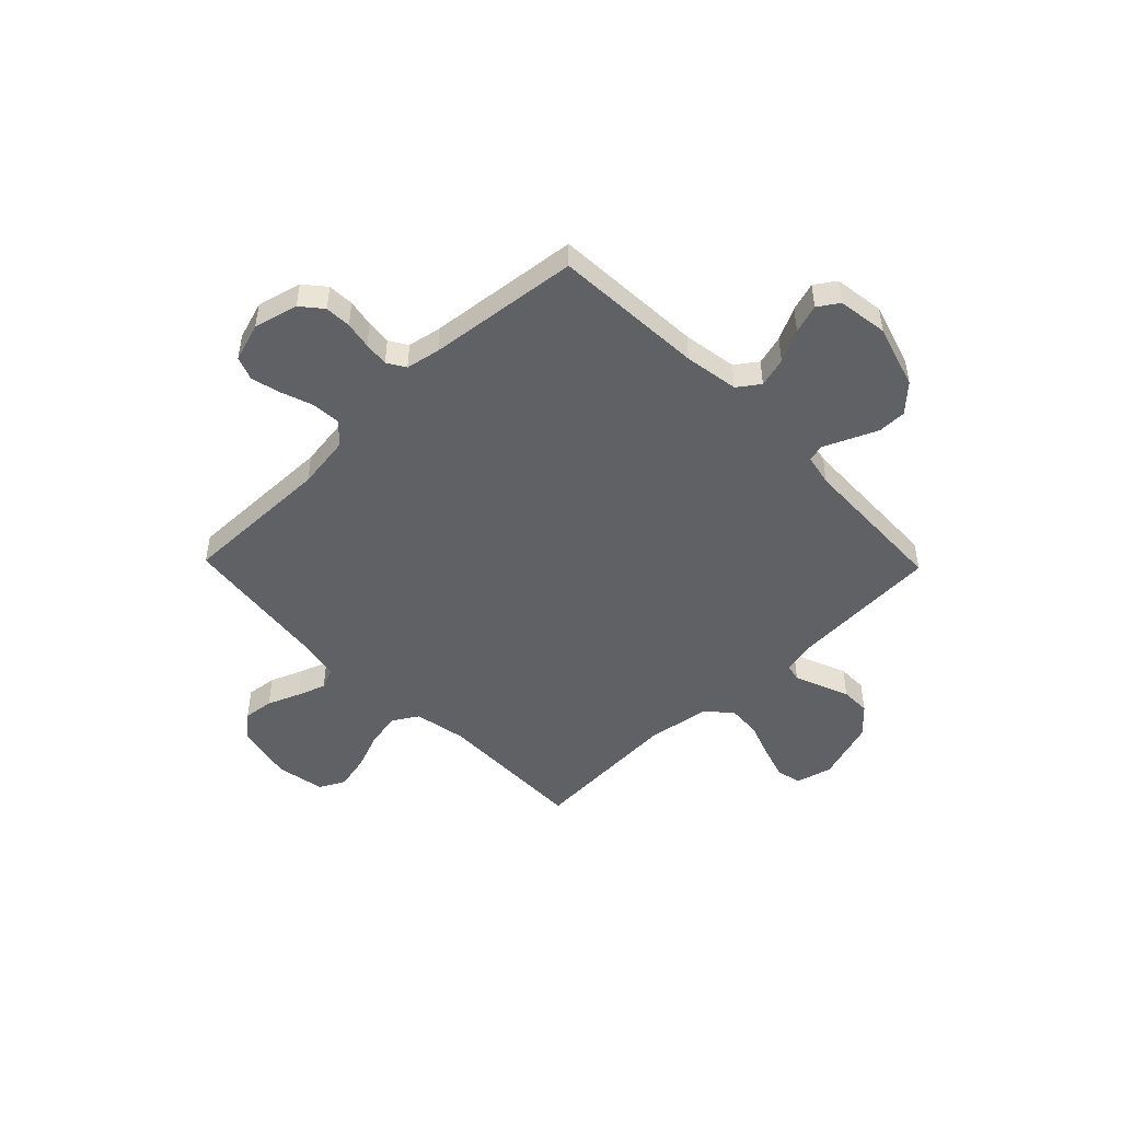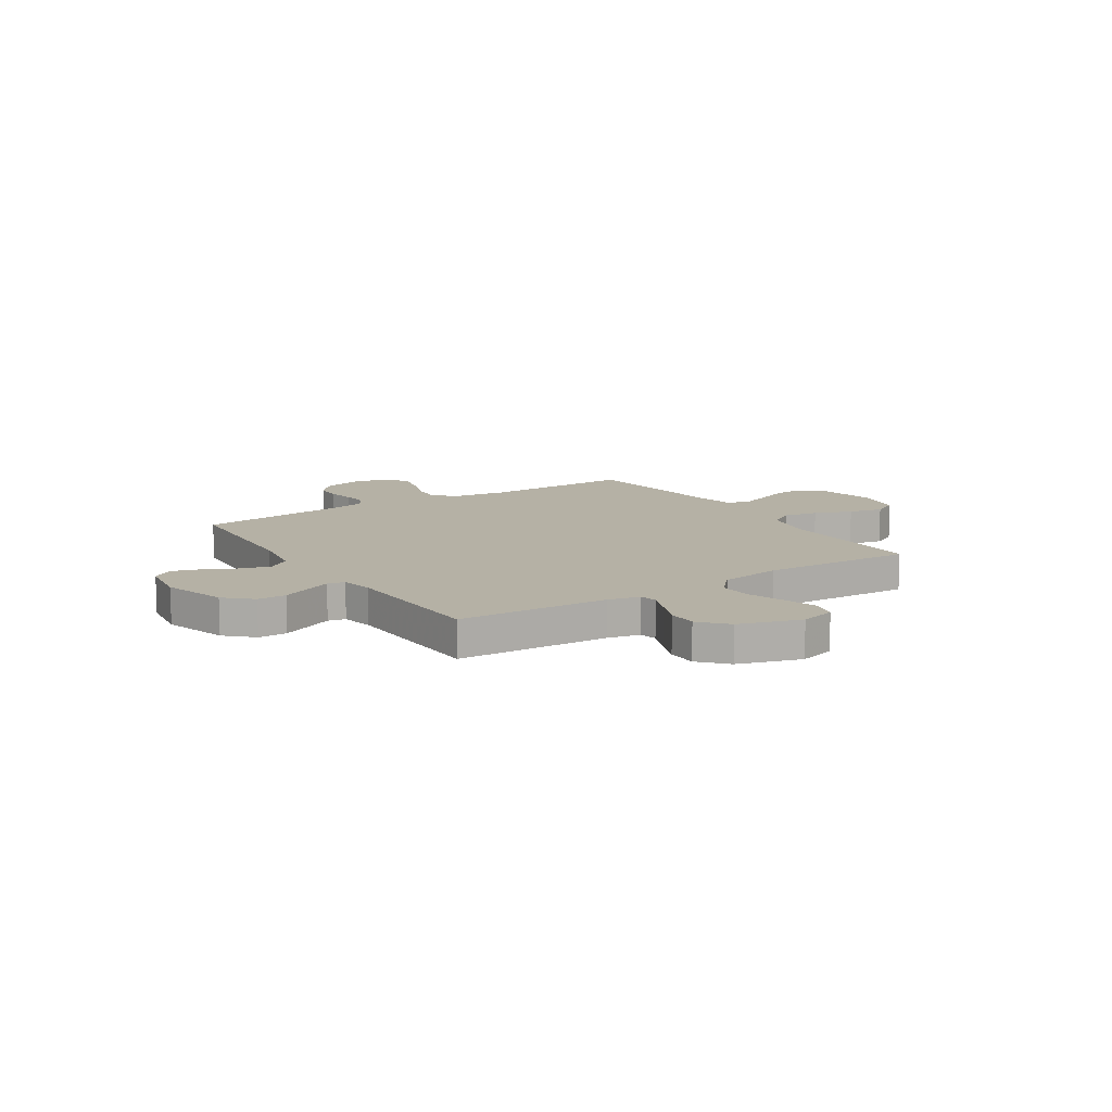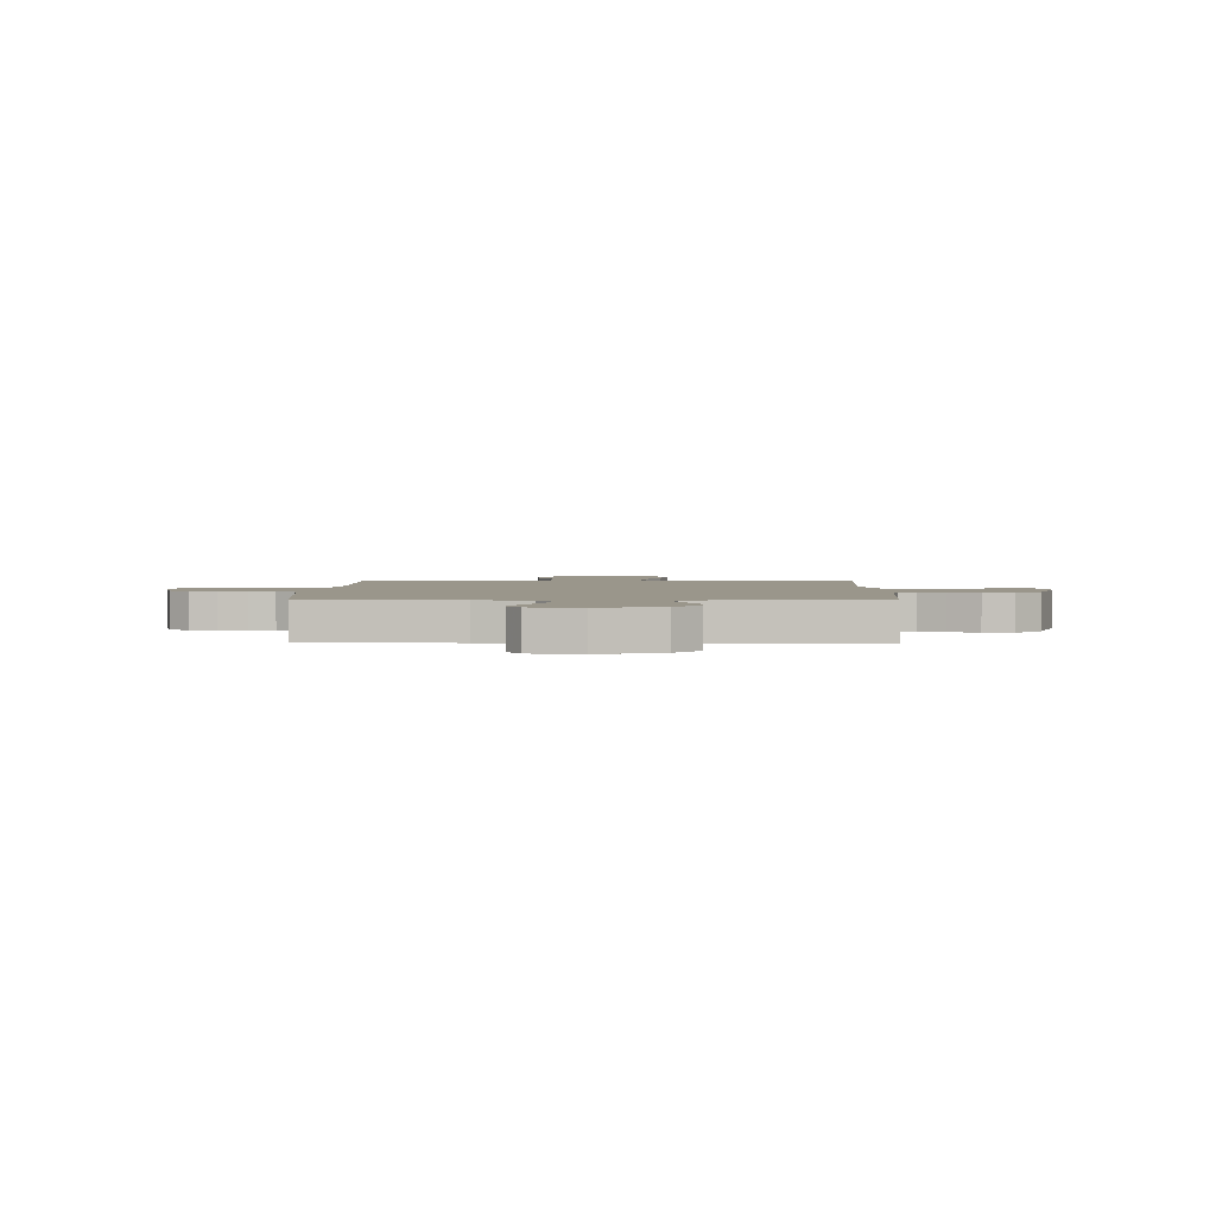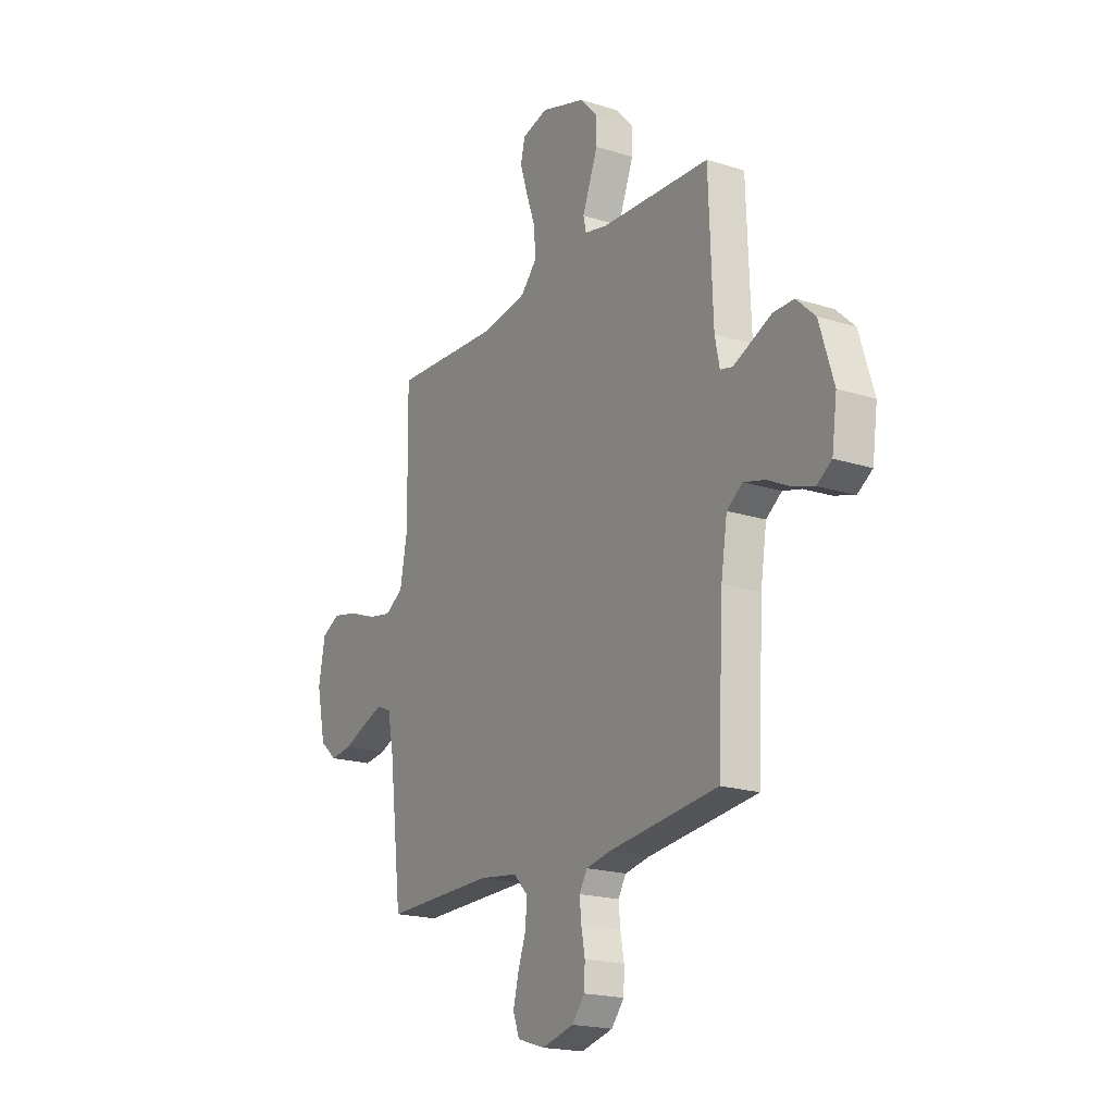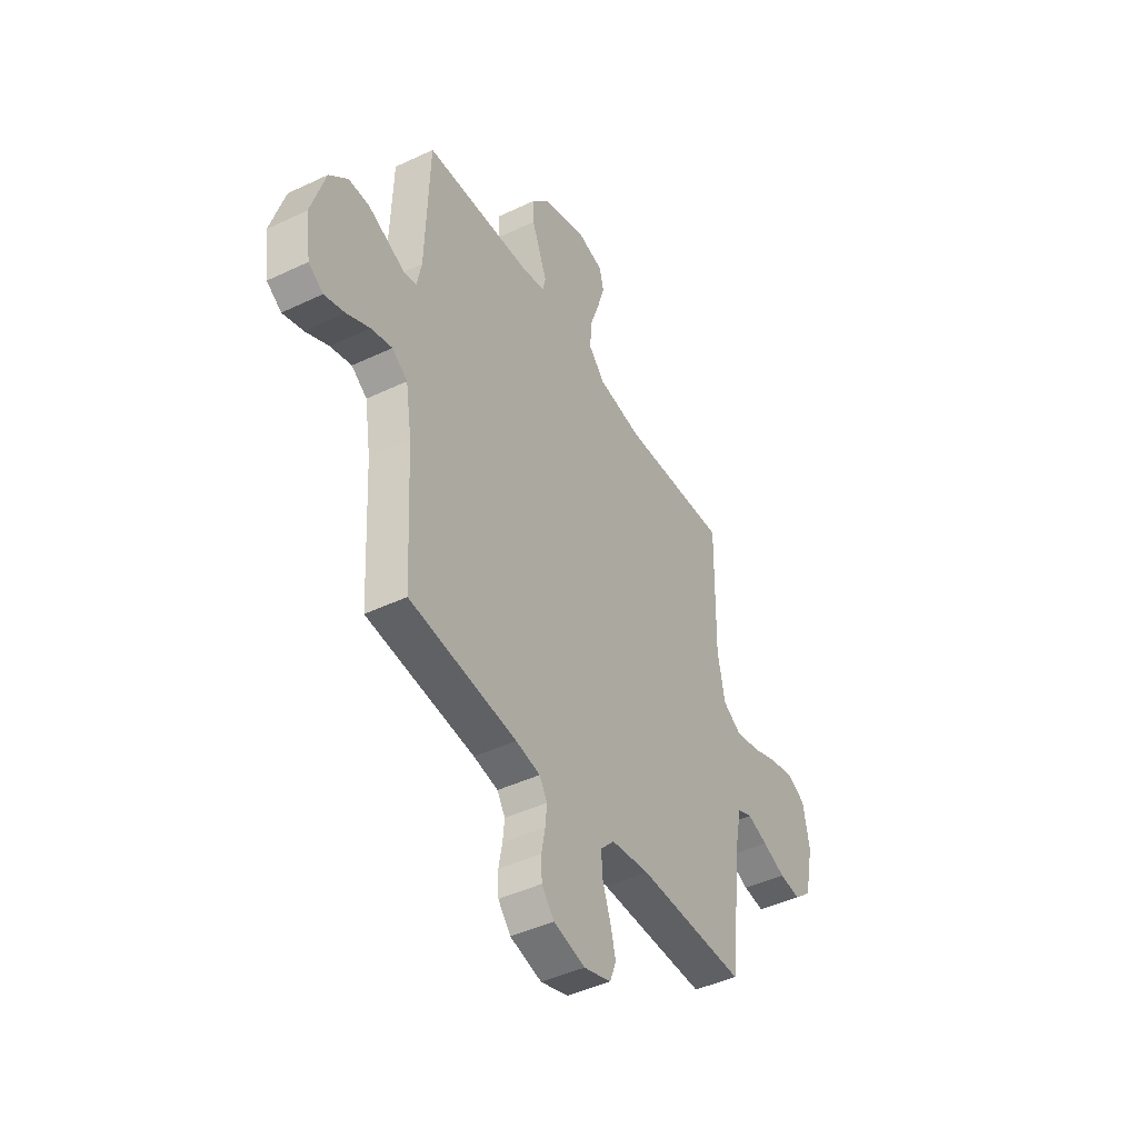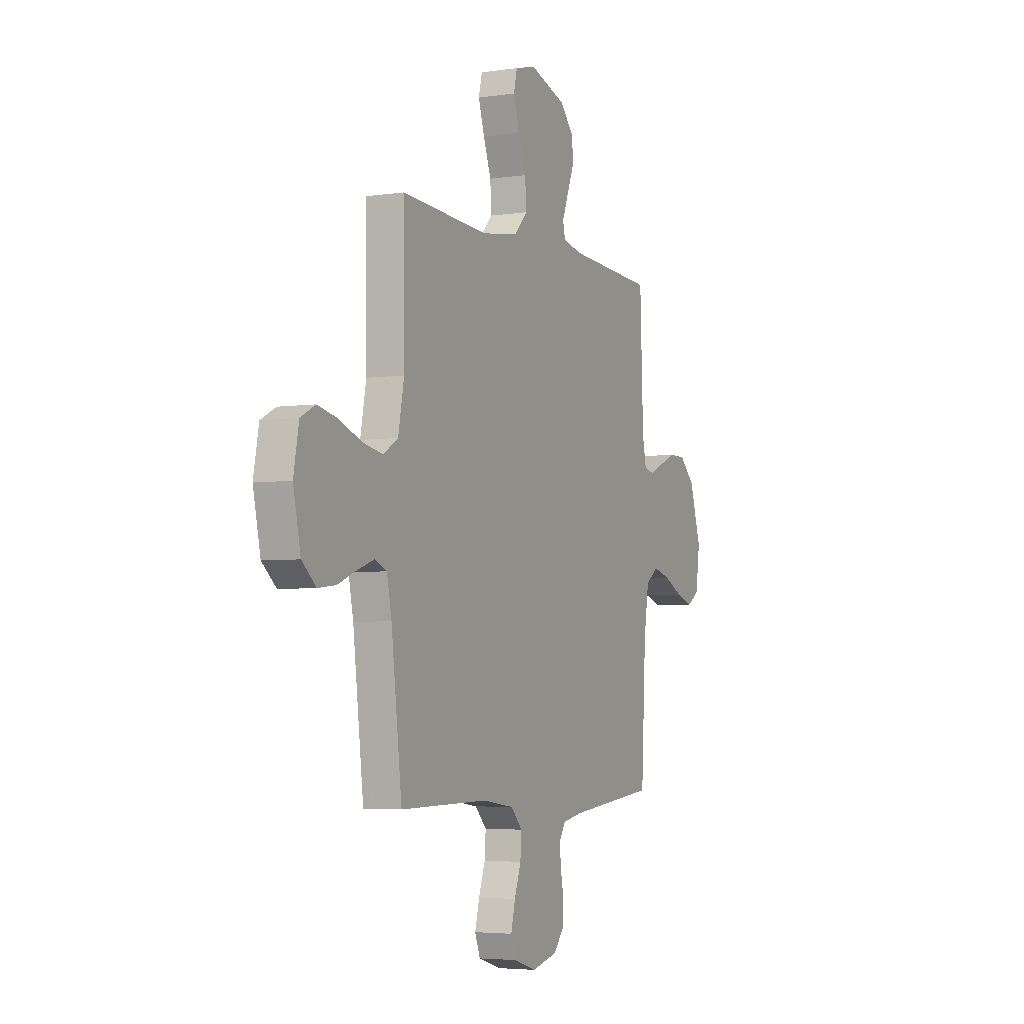
<metadata>
{"format":"obj","ext":"obj","renderer":"f3d","projection":"perspective","resolution":1024,"background":"white","views":[{"elev":-48.6,"azim":-135.8,"up":"+Y"},{"elev":11.9,"azim":-32.9,"up":"+Y"},{"elev":2.4,"azim":-88.7,"up":"+Y"},{"elev":-19.6,"azim":-120.4,"up":"+Z"},{"elev":-44.3,"azim":-61.0,"up":"+Z"},{"elev":-4.4,"azim":115.6,"up":"+Z"}]}
</metadata>
<code>
v 0.5 0.07 0.5
v 0.496 0.07 0.2
v 0.516 0.07 0.096
v 0.566 0.07 0.065
v 0.635 0.07 0.078
v 0.71 0.07 0.107
v 0.779 0.07 0.122
v 0.829 0.07 0.096
v 0.847 0.07 0
v 0.822 0.07 -0.116
v 0.774 0.07 -0.157
v 0.714 0.07 -0.15
v 0.65 0.07 -0.124
v 0.593 0.07 -0.104
v 0.552 0.07 -0.121
v 0.536 0.07 -0.2
v 0.5 0.07 -0.5
v 0.2 0.07 -0.496
v 0.092 0.07 -0.511
v 0.053 0.07 -0.552
v 0.057 0.07 -0.608
v 0.079 0.07 -0.671
v 0.094 0.07 -0.73
v 0.076 0.07 -0.777
v 0 0.07 -0.801
v -0.088 0.07 -0.779
v -0.123 0.07 -0.737
v -0.125 0.07 -0.685
v -0.115 0.07 -0.631
v -0.11 0.07 -0.582
v -0.132 0.07 -0.546
v -0.2 0.07 -0.533
v -0.5 0.07 -0.5
v -0.516 0.07 -0.2
v -0.533 0.07 -0.092
v -0.576 0.07 -0.061
v -0.635 0.07 -0.077
v -0.699 0.07 -0.109
v -0.756 0.07 -0.127
v -0.797 0.07 -0.1
v -0.811 0.07 0
v -0.772 0.07 0.126
v -0.72 0.07 0.175
v -0.663 0.07 0.175
v -0.606 0.07 0.15
v -0.558 0.07 0.129
v -0.524 0.07 0.137
v -0.511 0.07 0.2
v -0.5 0.07 0.5
v -0.2 0.07 0.516
v -0.137 0.07 0.53
v -0.129 0.07 0.565
v -0.149 0.07 0.616
v -0.172 0.07 0.674
v -0.172 0.07 0.733
v -0.123 0.07 0.786
v 0 0.07 0.825
v 0.071 0.07 0.806
v 0.083 0.07 0.757
v 0.062 0.07 0.69
v 0.036 0.07 0.618
v 0.032 0.07 0.551
v 0.077 0.07 0.503
v 0.2 0.07 0.484
v 0.5 0 0.5
v 0.496 0 0.2
v 0.516 0 0.096
v 0.566 0 0.065
v 0.635 0 0.078
v 0.71 0 0.107
v 0.779 0 0.122
v 0.829 0 0.096
v 0.847 0 0
v 0.822 0 -0.116
v 0.774 0 -0.157
v 0.714 0 -0.15
v 0.65 0 -0.124
v 0.593 0 -0.104
v 0.552 0 -0.121
v 0.536 0 -0.2
v 0.5 0 -0.5
v 0.2 0 -0.496
v 0.092 0 -0.511
v 0.053 0 -0.552
v 0.057 0 -0.608
v 0.079 0 -0.671
v 0.094 0 -0.73
v 0.076 0 -0.777
v 0 0 -0.801
v -0.088 0 -0.779
v -0.123 0 -0.737
v -0.125 0 -0.685
v -0.115 0 -0.631
v -0.11 0 -0.582
v -0.132 0 -0.546
v -0.2 0 -0.533
v -0.5 0 -0.5
v -0.516 0 -0.2
v -0.533 0 -0.092
v -0.576 0 -0.061
v -0.635 0 -0.077
v -0.699 0 -0.109
v -0.756 0 -0.127
v -0.797 0 -0.1
v -0.811 0 0
v -0.772 0 0.126
v -0.72 0 0.175
v -0.663 0 0.175
v -0.606 0 0.15
v -0.558 0 0.129
v -0.524 0 0.137
v -0.511 0 0.2
v -0.5 0 0.5
v -0.2 0 0.516
v -0.137 0 0.53
v -0.129 0 0.565
v -0.149 0 0.616
v -0.172 0 0.674
v -0.172 0 0.733
v -0.123 0 0.786
v 0 0 0.825
v 0.071 0 0.806
v 0.083 0 0.757
v 0.062 0 0.69
v 0.036 0 0.618
v 0.032 0 0.551
v 0.077 0 0.503
v 0.2 0 0.484
f 58 59 60 61
f 56 57 58 61
f 56 61 62
f 53 54 55 56
f 52 53 56 62
f 51 52 62 63
f 48 49 50
f 47 48 50 51
f 42 43 44 45
f 42 45 46
f 41 42 46
f 40 41 46 47
f 37 38 39 40
f 36 37 40 47
f 32 33 34
f 31 32 34 35
f 26 27 28 29
f 26 29 30
f 25 26 30
f 24 25 30
f 21 22 23 24
f 21 24 30 31
f 16 17 18
f 15 16 18 19
f 10 11 12 13
f 10 13 14
f 9 10 14
f 8 9 14
f 5 6 7 8
f 4 5 8 14
f 3 4 14 15
f 64 1 2
f 35 36 47 51
f 20 21 31 35
f 19 20 35 51
f 19 51 63 64
f 15 19 64
f 2 3 15 64
f 125 124 123 122
f 125 122 121 120
f 126 125 120
f 120 119 118 117
f 126 120 117 116
f 127 126 116 115
f 114 113 112
f 115 114 112 111
f 109 108 107 106
f 110 109 106
f 110 106 105
f 111 110 105 104
f 104 103 102 101
f 111 104 101 100
f 98 97 96
f 99 98 96 95
f 93 92 91 90
f 94 93 90
f 94 90 89
f 94 89 88
f 88 87 86 85
f 95 94 88 85
f 82 81 80
f 83 82 80 79
f 77 76 75 74
f 78 77 74
f 78 74 73
f 78 73 72
f 72 71 70 69
f 78 72 69 68
f 79 78 68 67
f 66 65 128
f 115 111 100 99
f 99 95 85 84
f 115 99 84 83
f 128 127 115 83
f 128 83 79
f 128 79 67 66
f 1 65 66 2
f 2 66 67 3
f 3 67 68 4
f 4 68 69 5
f 5 69 70 6
f 6 70 71 7
f 7 71 72 8
f 8 72 73 9
f 9 73 74 10
f 10 74 75 11
f 11 75 76 12
f 12 76 77 13
f 13 77 78 14
f 14 78 79 15
f 15 79 80 16
f 16 80 81 17
f 17 81 82 18
f 18 82 83 19
f 19 83 84 20
f 20 84 85 21
f 21 85 86 22
f 22 86 87 23
f 23 87 88 24
f 24 88 89 25
f 25 89 90 26
f 26 90 91 27
f 27 91 92 28
f 28 92 93 29
f 29 93 94 30
f 30 94 95 31
f 31 95 96 32
f 32 96 97 33
f 33 97 98 34
f 34 98 99 35
f 35 99 100 36
f 36 100 101 37
f 37 101 102 38
f 38 102 103 39
f 39 103 104 40
f 40 104 105 41
f 41 105 106 42
f 42 106 107 43
f 43 107 108 44
f 44 108 109 45
f 45 109 110 46
f 46 110 111 47
f 47 111 112 48
f 48 112 113 49
f 49 113 114 50
f 50 114 115 51
f 51 115 116 52
f 52 116 117 53
f 53 117 118 54
f 54 118 119 55
f 55 119 120 56
f 56 120 121 57
f 57 121 122 58
f 58 122 123 59
f 59 123 124 60
f 60 124 125 61
f 61 125 126 62
f 62 126 127 63
f 63 127 128 64
f 64 128 65 1

</code>
